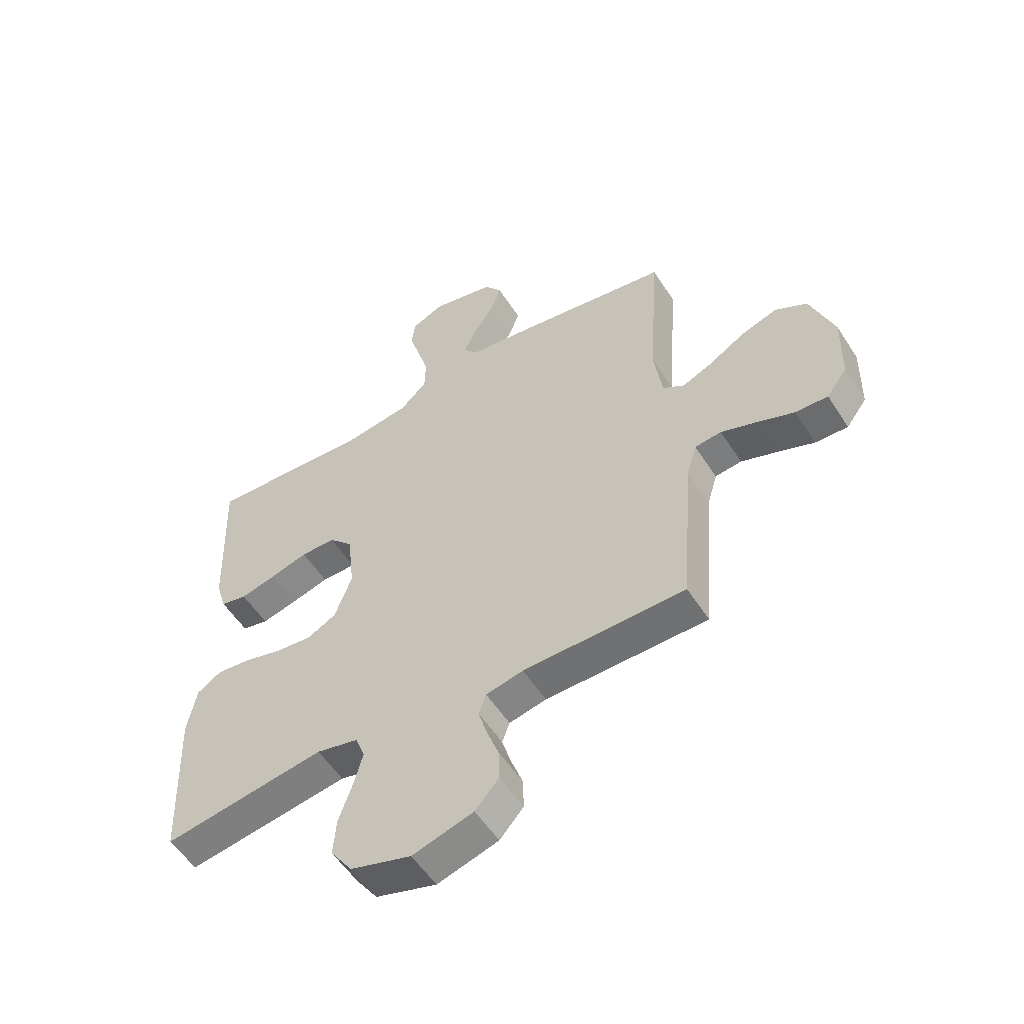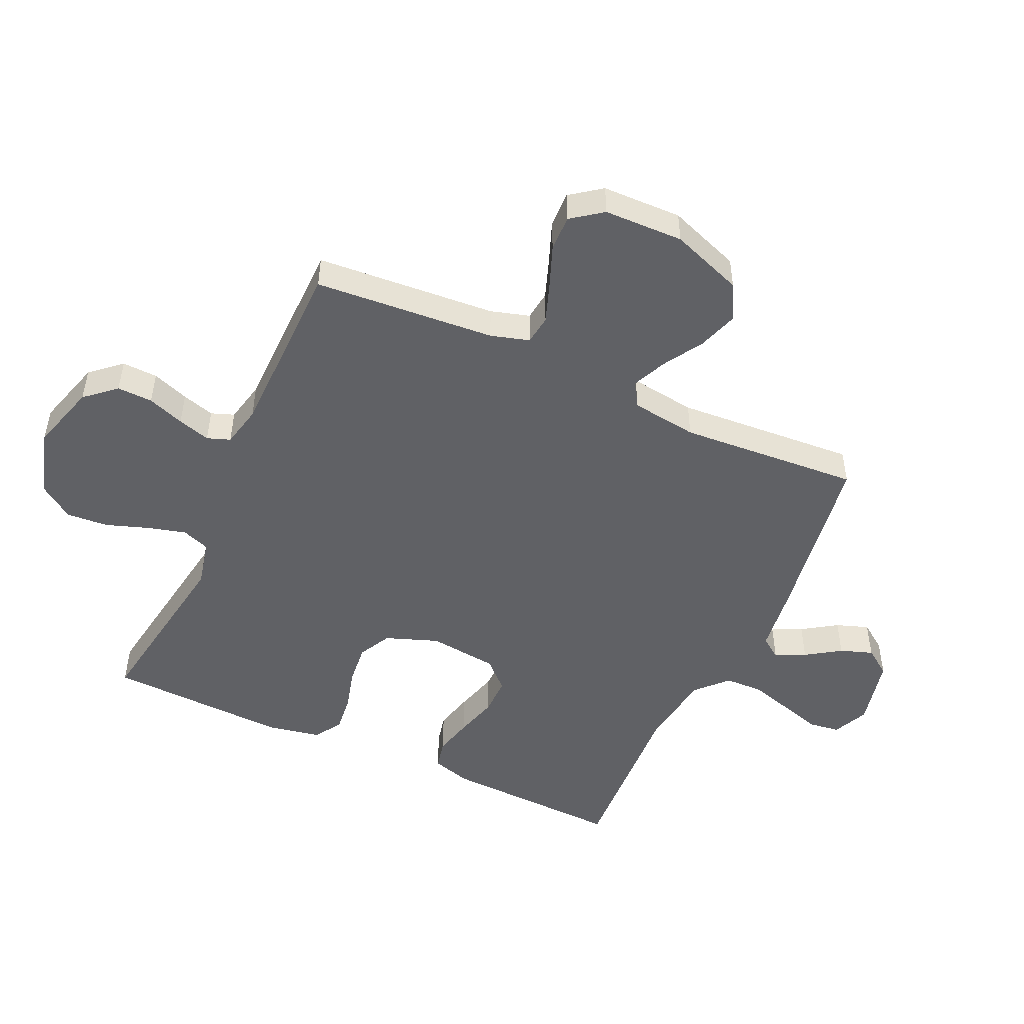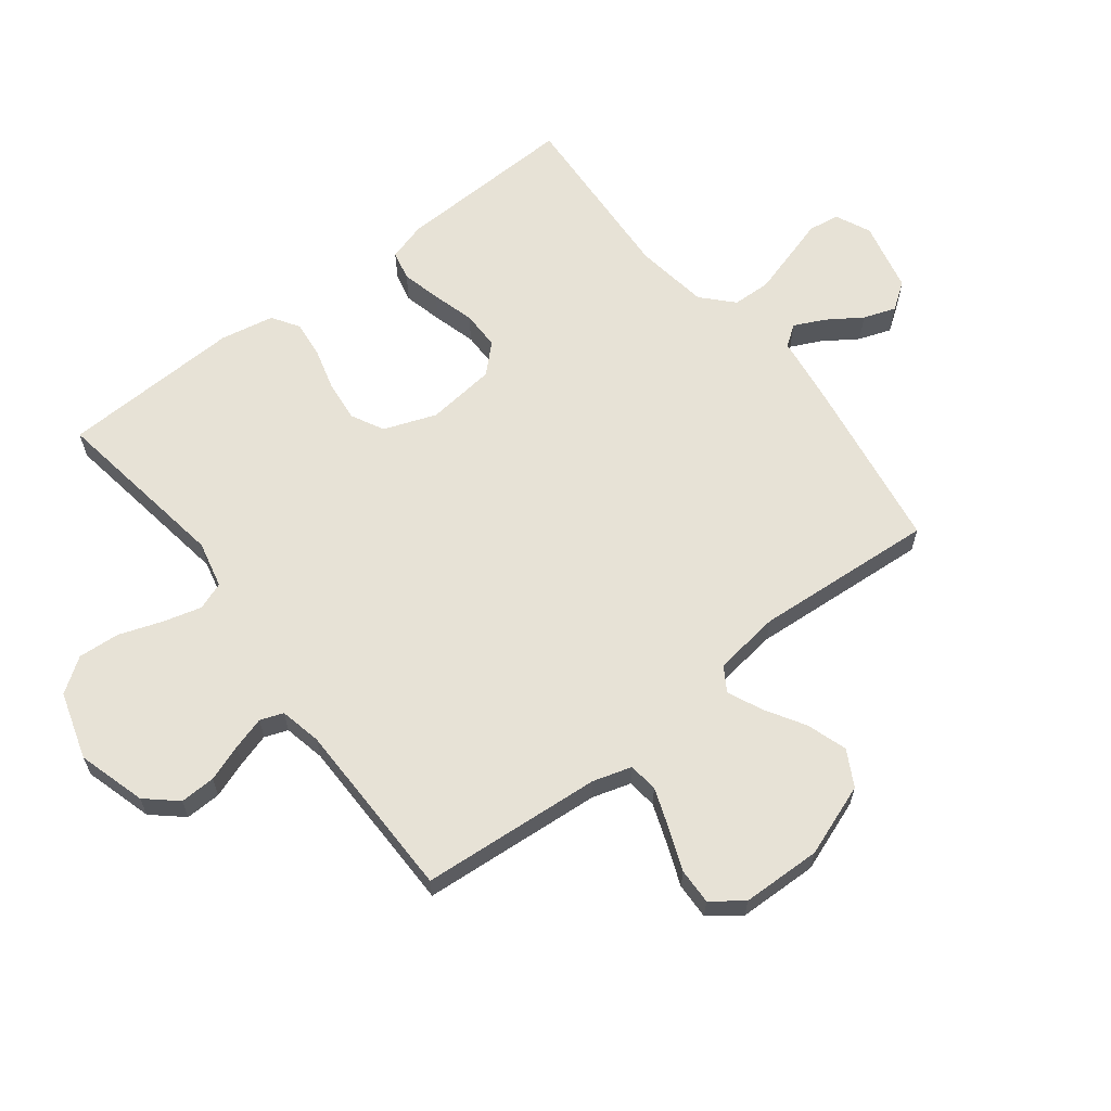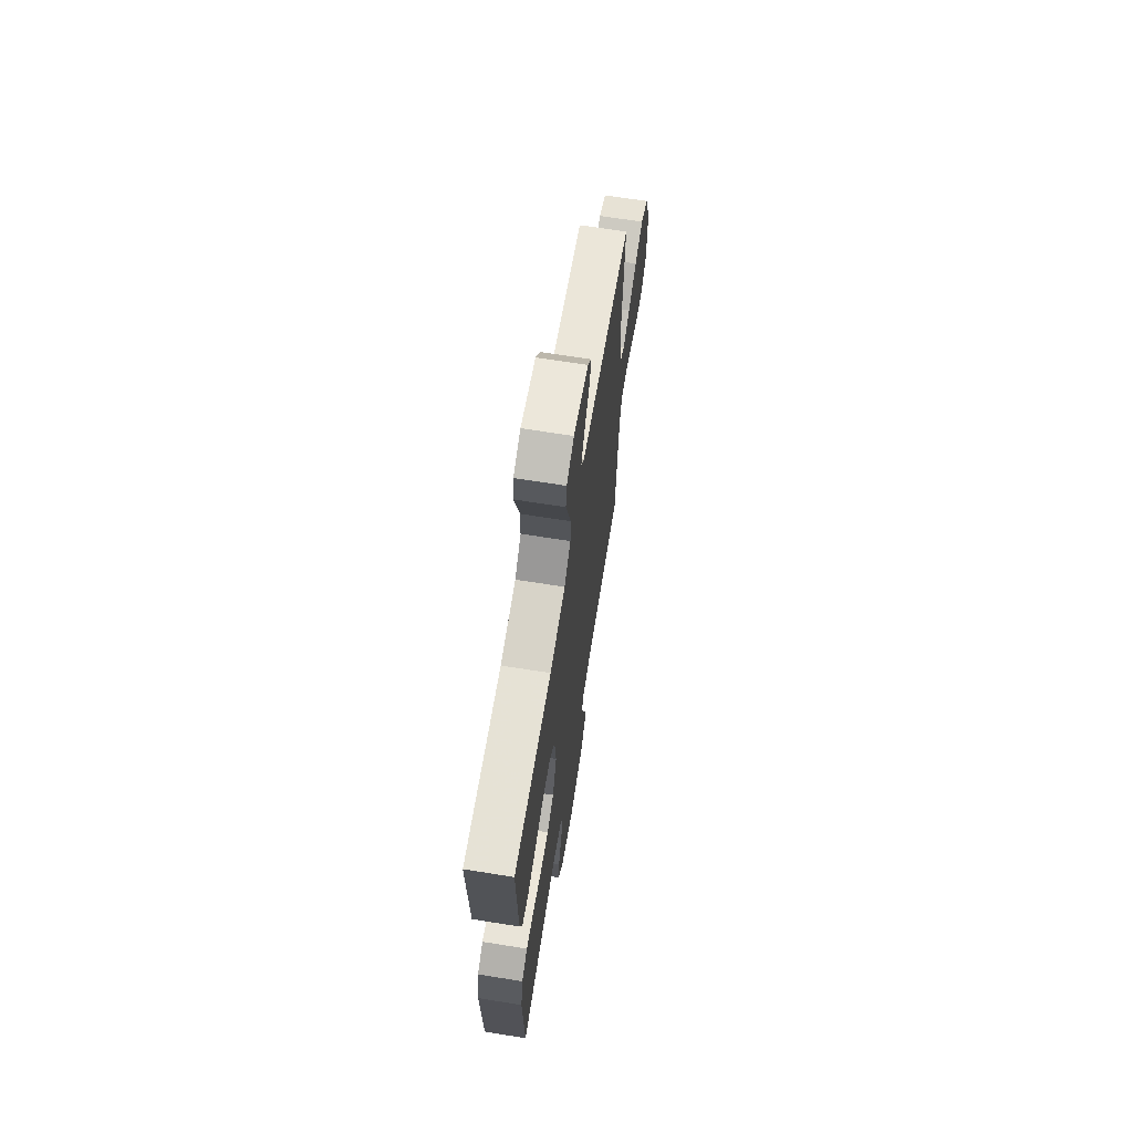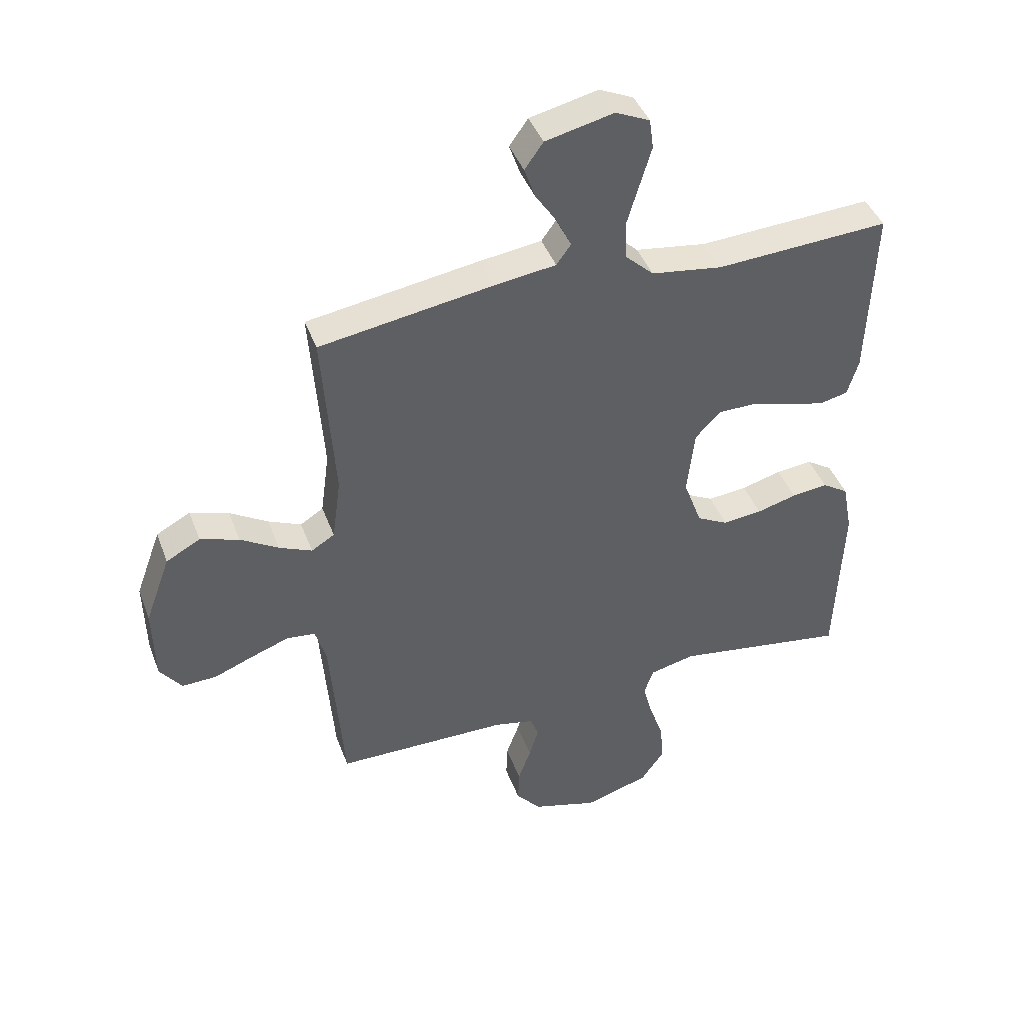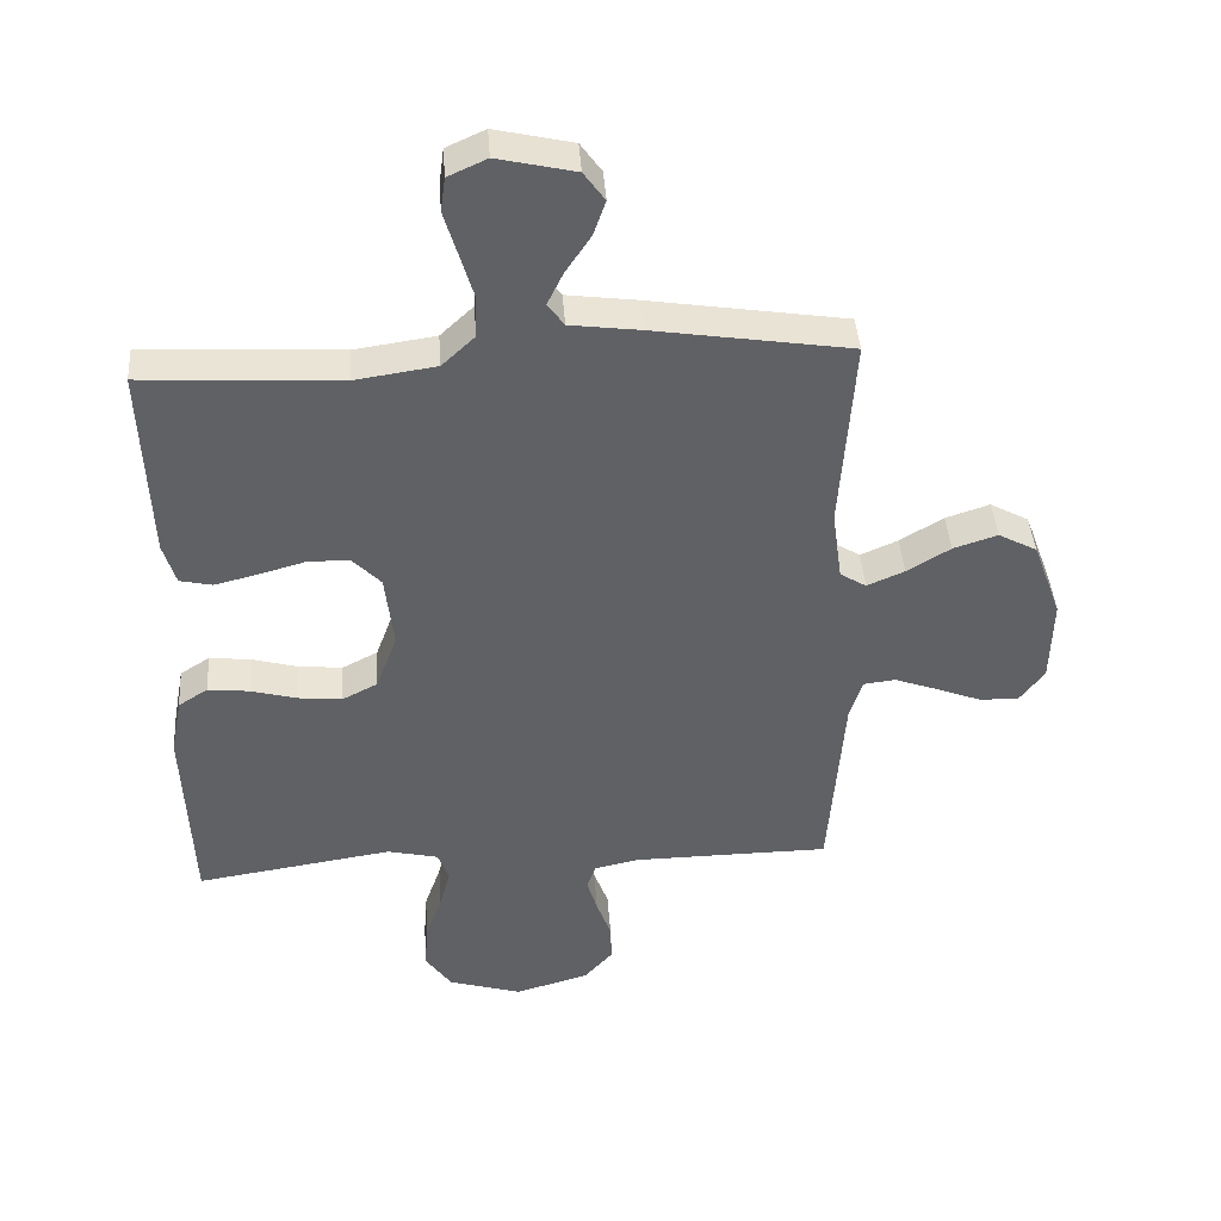
<metadata>
{"format":"obj","ext":"obj","renderer":"f3d","projection":"perspective","resolution":1024,"background":"white","views":[{"elev":-54.8,"azim":-147.8,"up":"+Z"},{"elev":-49.3,"azim":-114.7,"up":"+Y"},{"elev":63.0,"azim":-127.6,"up":"+Y"},{"elev":67.3,"azim":99.1,"up":"+Z"},{"elev":42.6,"azim":-19.7,"up":"+Z"},{"elev":41.9,"azim":176.0,"up":"+Z"}]}
</metadata>
<code>
v -0.5 0.07 0.5
v -0.2 0.07 0.547
v -0.094 0.07 0.561
v -0.069 0.07 0.596
v -0.093 0.07 0.646
v -0.131 0.07 0.703
v -0.15 0.07 0.757
v -0.118 0.07 0.802
v 0 0.07 0.829
v 0.059 0.07 0.802
v 0.066 0.07 0.75
v 0.046 0.07 0.683
v 0.025 0.07 0.612
v 0.027 0.07 0.548
v 0.077 0.07 0.501
v 0.2 0.07 0.483
v 0.5 0.07 0.5
v 0.489 0.07 0.2
v 0.47 0.07 0.136
v 0.421 0.07 0.125
v 0.356 0.07 0.141
v 0.285 0.07 0.161
v 0.221 0.07 0.161
v 0.177 0.07 0.115
v 0.164 0.07 0
v 0.196 0.07 -0.087
v 0.25 0.07 -0.115
v 0.318 0.07 -0.108
v 0.387 0.07 -0.089
v 0.45 0.07 -0.082
v 0.495 0.07 -0.111
v 0.512 0.07 -0.2
v 0.5 0.07 -0.5
v 0.2 0.07 -0.454
v 0.122 0.07 -0.472
v 0.105 0.07 -0.518
v 0.122 0.07 -0.581
v 0.147 0.07 -0.653
v 0.152 0.07 -0.722
v 0.112 0.07 -0.779
v 0 0.07 -0.813
v -0.113 0.07 -0.78
v -0.157 0.07 -0.73
v -0.155 0.07 -0.671
v -0.133 0.07 -0.61
v -0.117 0.07 -0.556
v -0.131 0.07 -0.518
v -0.2 0.07 -0.503
v -0.5 0.07 -0.5
v -0.523 0.07 -0.2
v -0.542 0.07 -0.136
v -0.591 0.07 -0.13
v -0.657 0.07 -0.154
v -0.726 0.07 -0.181
v -0.786 0.07 -0.183
v -0.824 0.07 -0.132
v -0.827 0.07 0
v -0.783 0.07 0.12
v -0.724 0.07 0.152
v -0.657 0.07 0.13
v -0.591 0.07 0.09
v -0.534 0.07 0.065
v -0.494 0.07 0.09
v -0.479 0.07 0.2
v -0.5 0 0.5
v -0.2 0 0.547
v -0.094 0 0.561
v -0.069 0 0.596
v -0.093 0 0.646
v -0.131 0 0.703
v -0.15 0 0.757
v -0.118 0 0.802
v 0 0 0.829
v 0.059 0 0.802
v 0.066 0 0.75
v 0.046 0 0.683
v 0.025 0 0.612
v 0.027 0 0.548
v 0.077 0 0.501
v 0.2 0 0.483
v 0.5 0 0.5
v 0.489 0 0.2
v 0.47 0 0.136
v 0.421 0 0.125
v 0.356 0 0.141
v 0.285 0 0.161
v 0.221 0 0.161
v 0.177 0 0.115
v 0.164 0 0
v 0.196 0 -0.087
v 0.25 0 -0.115
v 0.318 0 -0.108
v 0.387 0 -0.089
v 0.45 0 -0.082
v 0.495 0 -0.111
v 0.512 0 -0.2
v 0.5 0 -0.5
v 0.2 0 -0.454
v 0.122 0 -0.472
v 0.105 0 -0.518
v 0.122 0 -0.581
v 0.147 0 -0.653
v 0.152 0 -0.722
v 0.112 0 -0.779
v 0 0 -0.813
v -0.113 0 -0.78
v -0.157 0 -0.73
v -0.155 0 -0.671
v -0.133 0 -0.61
v -0.117 0 -0.556
v -0.131 0 -0.518
v -0.2 0 -0.503
v -0.5 0 -0.5
v -0.523 0 -0.2
v -0.542 0 -0.136
v -0.591 0 -0.13
v -0.657 0 -0.154
v -0.726 0 -0.181
v -0.786 0 -0.183
v -0.824 0 -0.132
v -0.827 0 0
v -0.783 0 0.12
v -0.724 0 0.152
v -0.657 0 0.13
v -0.591 0 0.09
v -0.534 0 0.065
v -0.494 0 0.09
v -0.479 0 0.2
f 59 60 61
f 58 59 61
f 57 58 61
f 56 57 61
f 55 56 61
f 54 55 61
f 53 54 61
f 52 53 61 62
f 51 52 62 63
f 48 49 50
f 50 51 63
f 48 50 63
f 47 48 63
f 43 44 45
f 42 43 45
f 41 42 45
f 40 41 45
f 39 40 45
f 38 39 45
f 37 38 45
f 36 37 45 46
f 35 36 46 47
f 32 33 34
f 31 32 34
f 30 31 34
f 29 30 34
f 28 29 34
f 34 35 47
f 28 34 47
f 27 28 47
f 20 21 22
f 19 20 22
f 18 19 22
f 17 18 22
f 16 17 22
f 15 16 22 23
f 14 15 23 24
f 10 11 12
f 9 10 12
f 8 9 12
f 7 8 12
f 6 7 12
f 5 6 12
f 4 5 12 13
f 3 4 13 14
f 14 24 25
f 3 14 25
f 2 3 25
f 1 2 25
f 64 1 25
f 47 63 64
f 27 47 64
f 26 27 64
f 25 26 64
f 125 124 123
f 125 123 122
f 125 122 121
f 125 121 120
f 125 120 119
f 125 119 118
f 125 118 117
f 126 125 117 116
f 127 126 116 115
f 114 113 112
f 127 115 114
f 127 114 112
f 127 112 111
f 109 108 107
f 109 107 106
f 109 106 105
f 109 105 104
f 109 104 103
f 109 103 102
f 109 102 101
f 110 109 101 100
f 111 110 100 99
f 98 97 96
f 98 96 95
f 98 95 94
f 98 94 93
f 98 93 92
f 111 99 98
f 111 98 92
f 111 92 91
f 86 85 84
f 86 84 83
f 86 83 82
f 86 82 81
f 86 81 80
f 87 86 80 79
f 88 87 79 78
f 76 75 74
f 76 74 73
f 76 73 72
f 76 72 71
f 76 71 70
f 76 70 69
f 77 76 69 68
f 78 77 68 67
f 89 88 78
f 89 78 67
f 89 67 66
f 89 66 65
f 89 65 128
f 128 127 111
f 128 111 91
f 128 91 90
f 128 90 89
f 1 65 66 2
f 2 66 67 3
f 3 67 68 4
f 4 68 69 5
f 5 69 70 6
f 6 70 71 7
f 7 71 72 8
f 8 72 73 9
f 9 73 74 10
f 10 74 75 11
f 11 75 76 12
f 12 76 77 13
f 13 77 78 14
f 14 78 79 15
f 15 79 80 16
f 16 80 81 17
f 17 81 82 18
f 18 82 83 19
f 19 83 84 20
f 20 84 85 21
f 21 85 86 22
f 22 86 87 23
f 23 87 88 24
f 24 88 89 25
f 25 89 90 26
f 26 90 91 27
f 27 91 92 28
f 28 92 93 29
f 29 93 94 30
f 30 94 95 31
f 31 95 96 32
f 32 96 97 33
f 33 97 98 34
f 34 98 99 35
f 35 99 100 36
f 36 100 101 37
f 37 101 102 38
f 38 102 103 39
f 39 103 104 40
f 40 104 105 41
f 41 105 106 42
f 42 106 107 43
f 43 107 108 44
f 44 108 109 45
f 45 109 110 46
f 46 110 111 47
f 47 111 112 48
f 48 112 113 49
f 49 113 114 50
f 50 114 115 51
f 51 115 116 52
f 52 116 117 53
f 53 117 118 54
f 54 118 119 55
f 55 119 120 56
f 56 120 121 57
f 57 121 122 58
f 58 122 123 59
f 59 123 124 60
f 60 124 125 61
f 61 125 126 62
f 62 126 127 63
f 63 127 128 64
f 64 128 65 1

</code>
